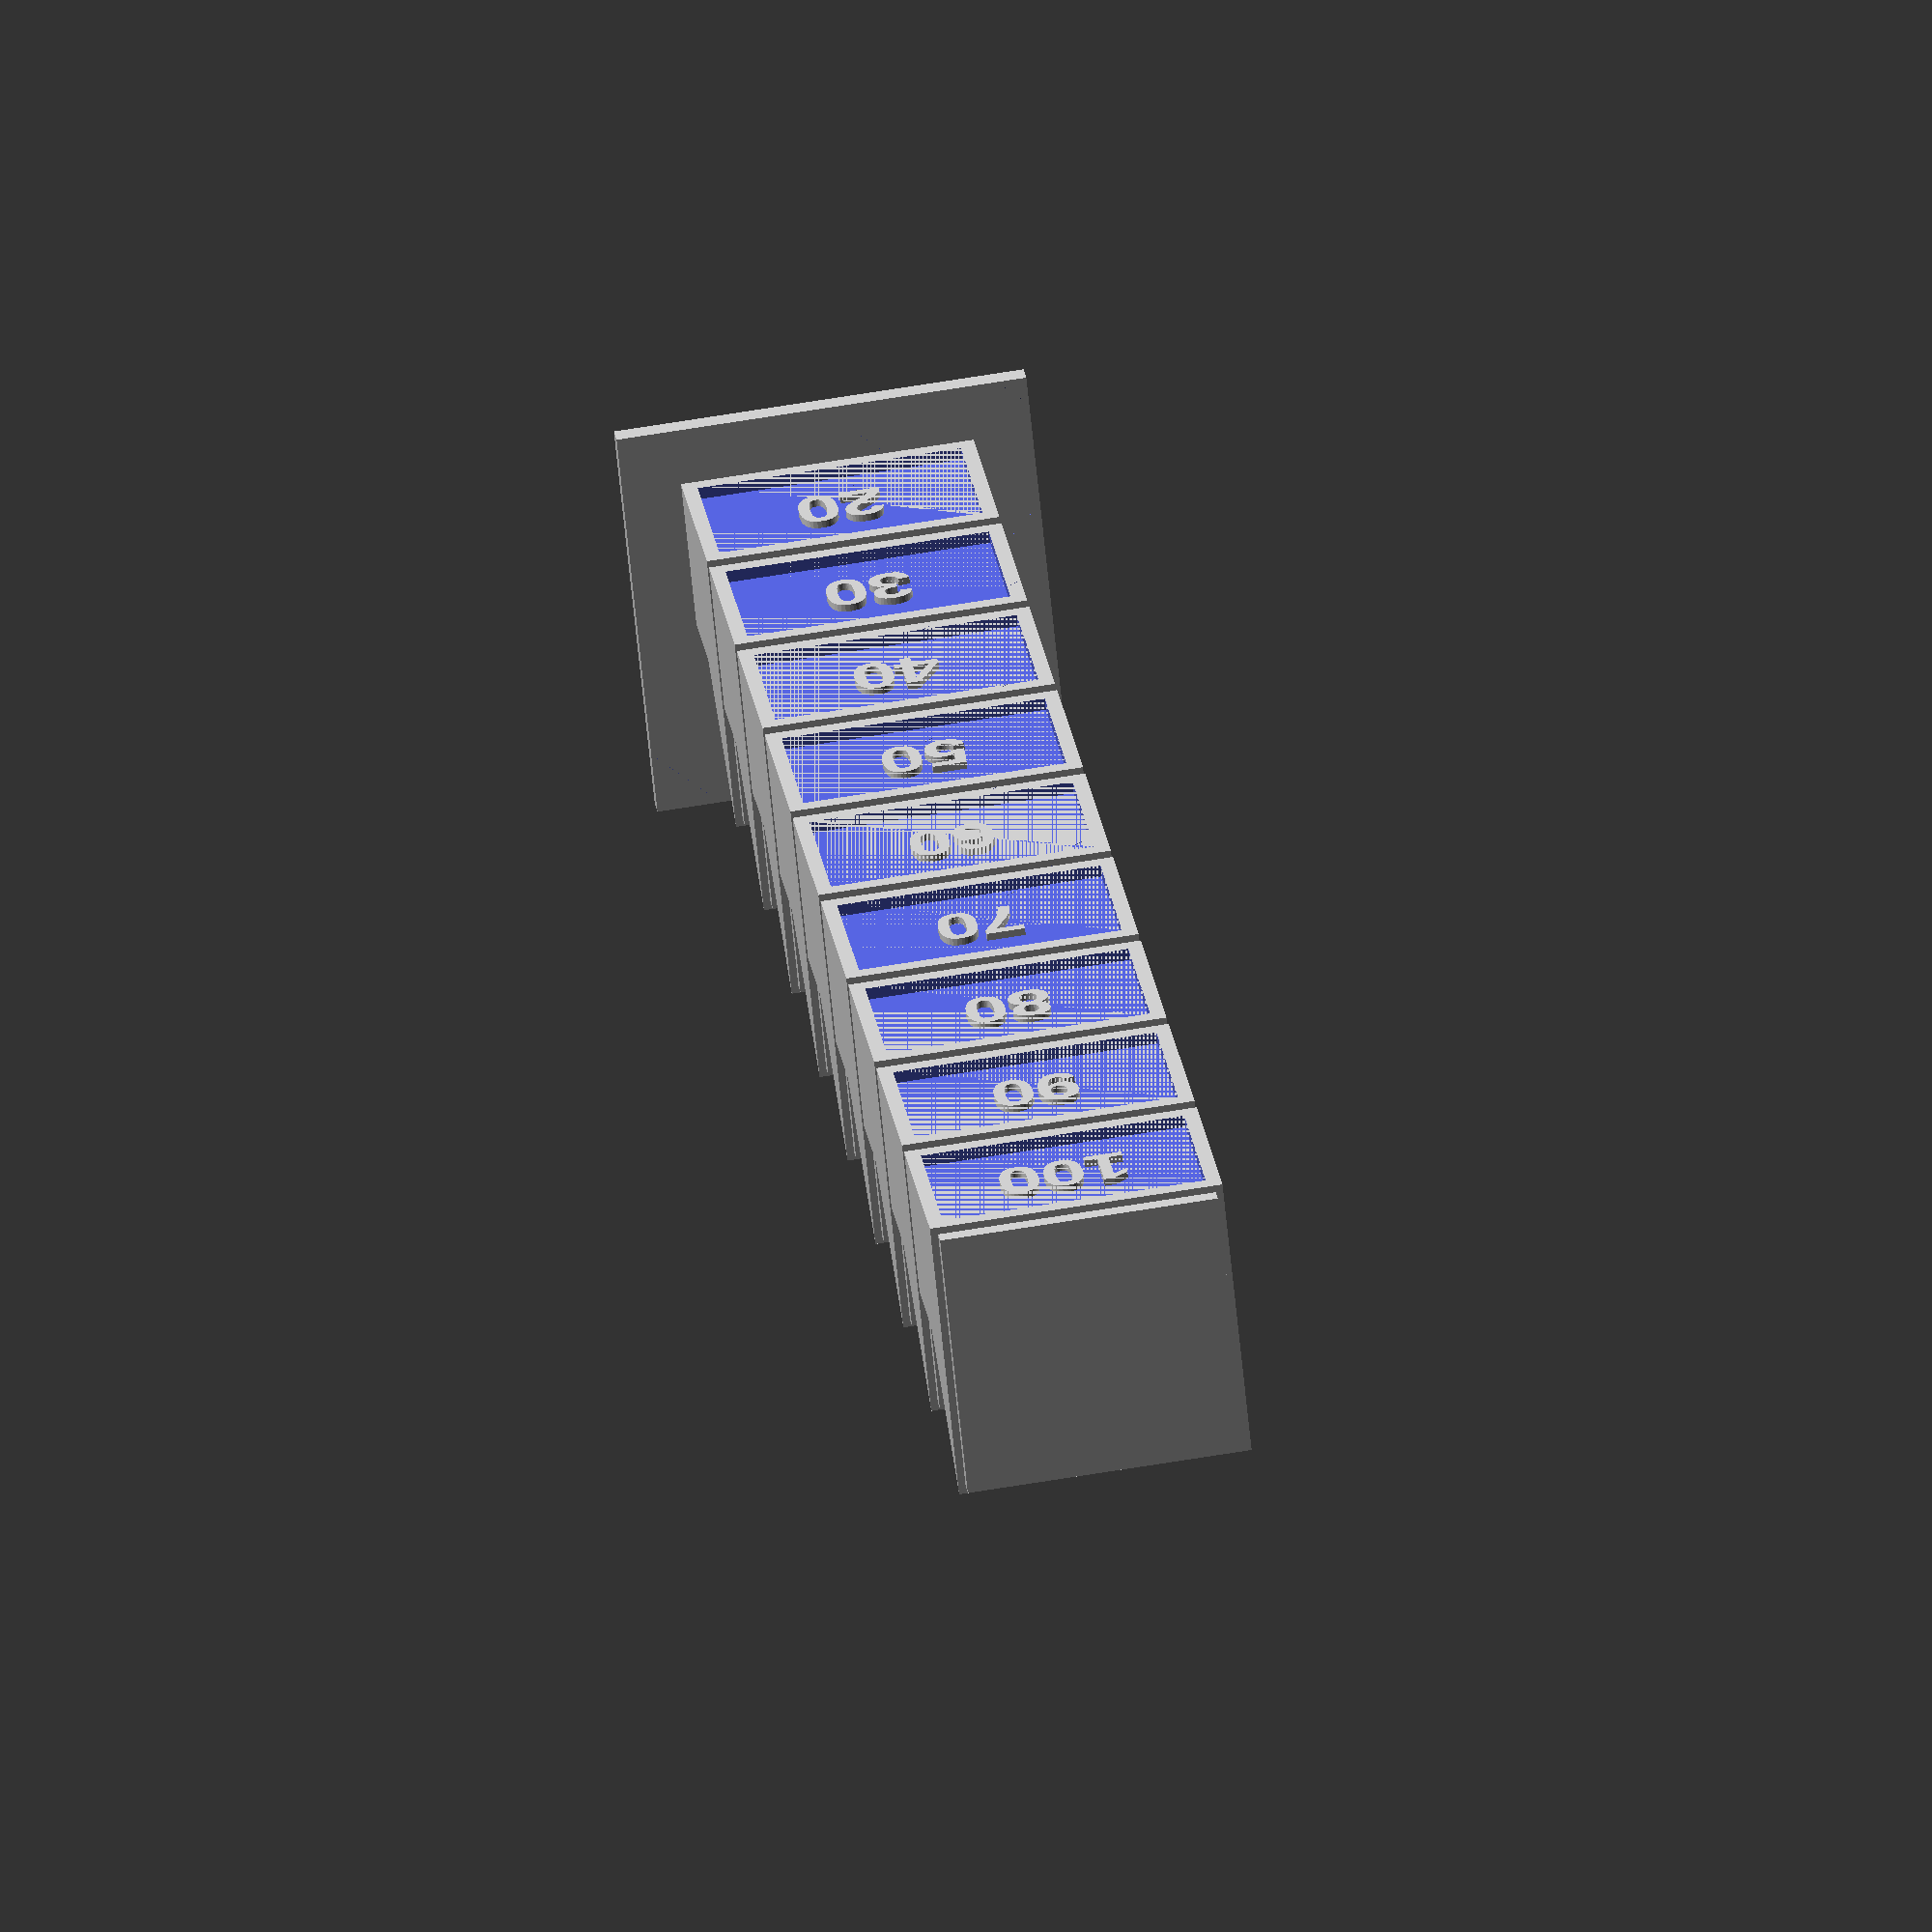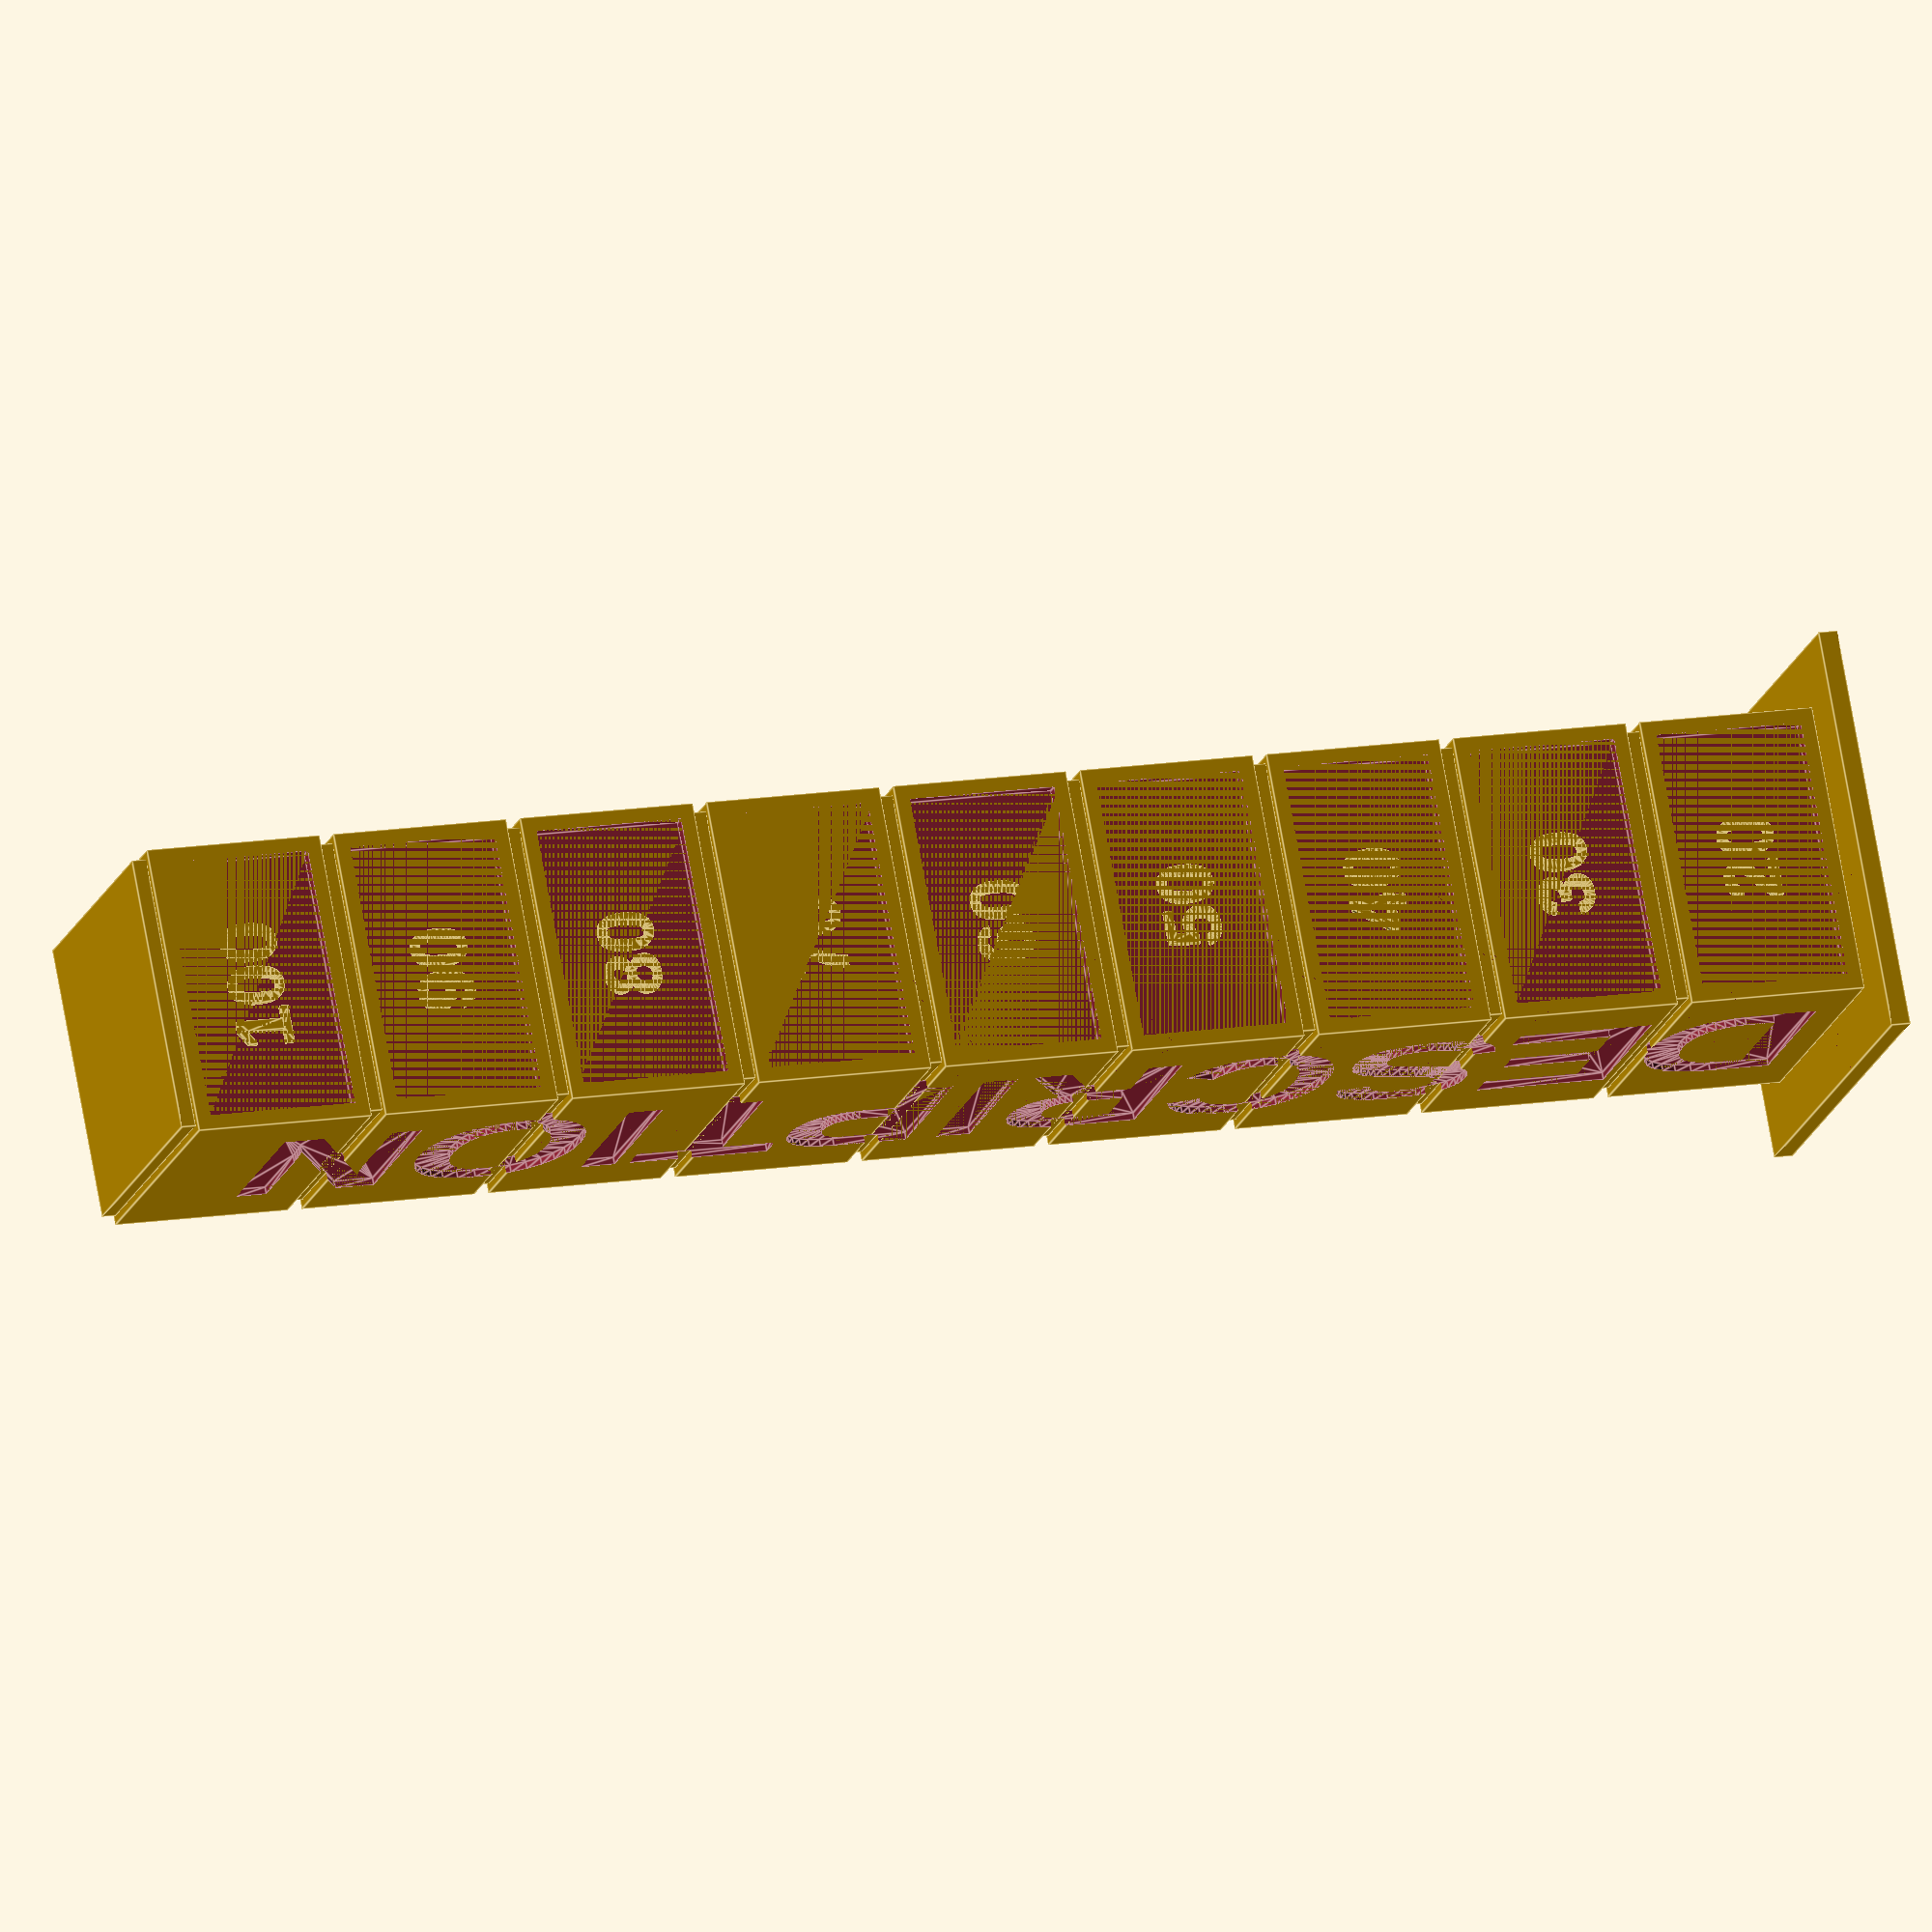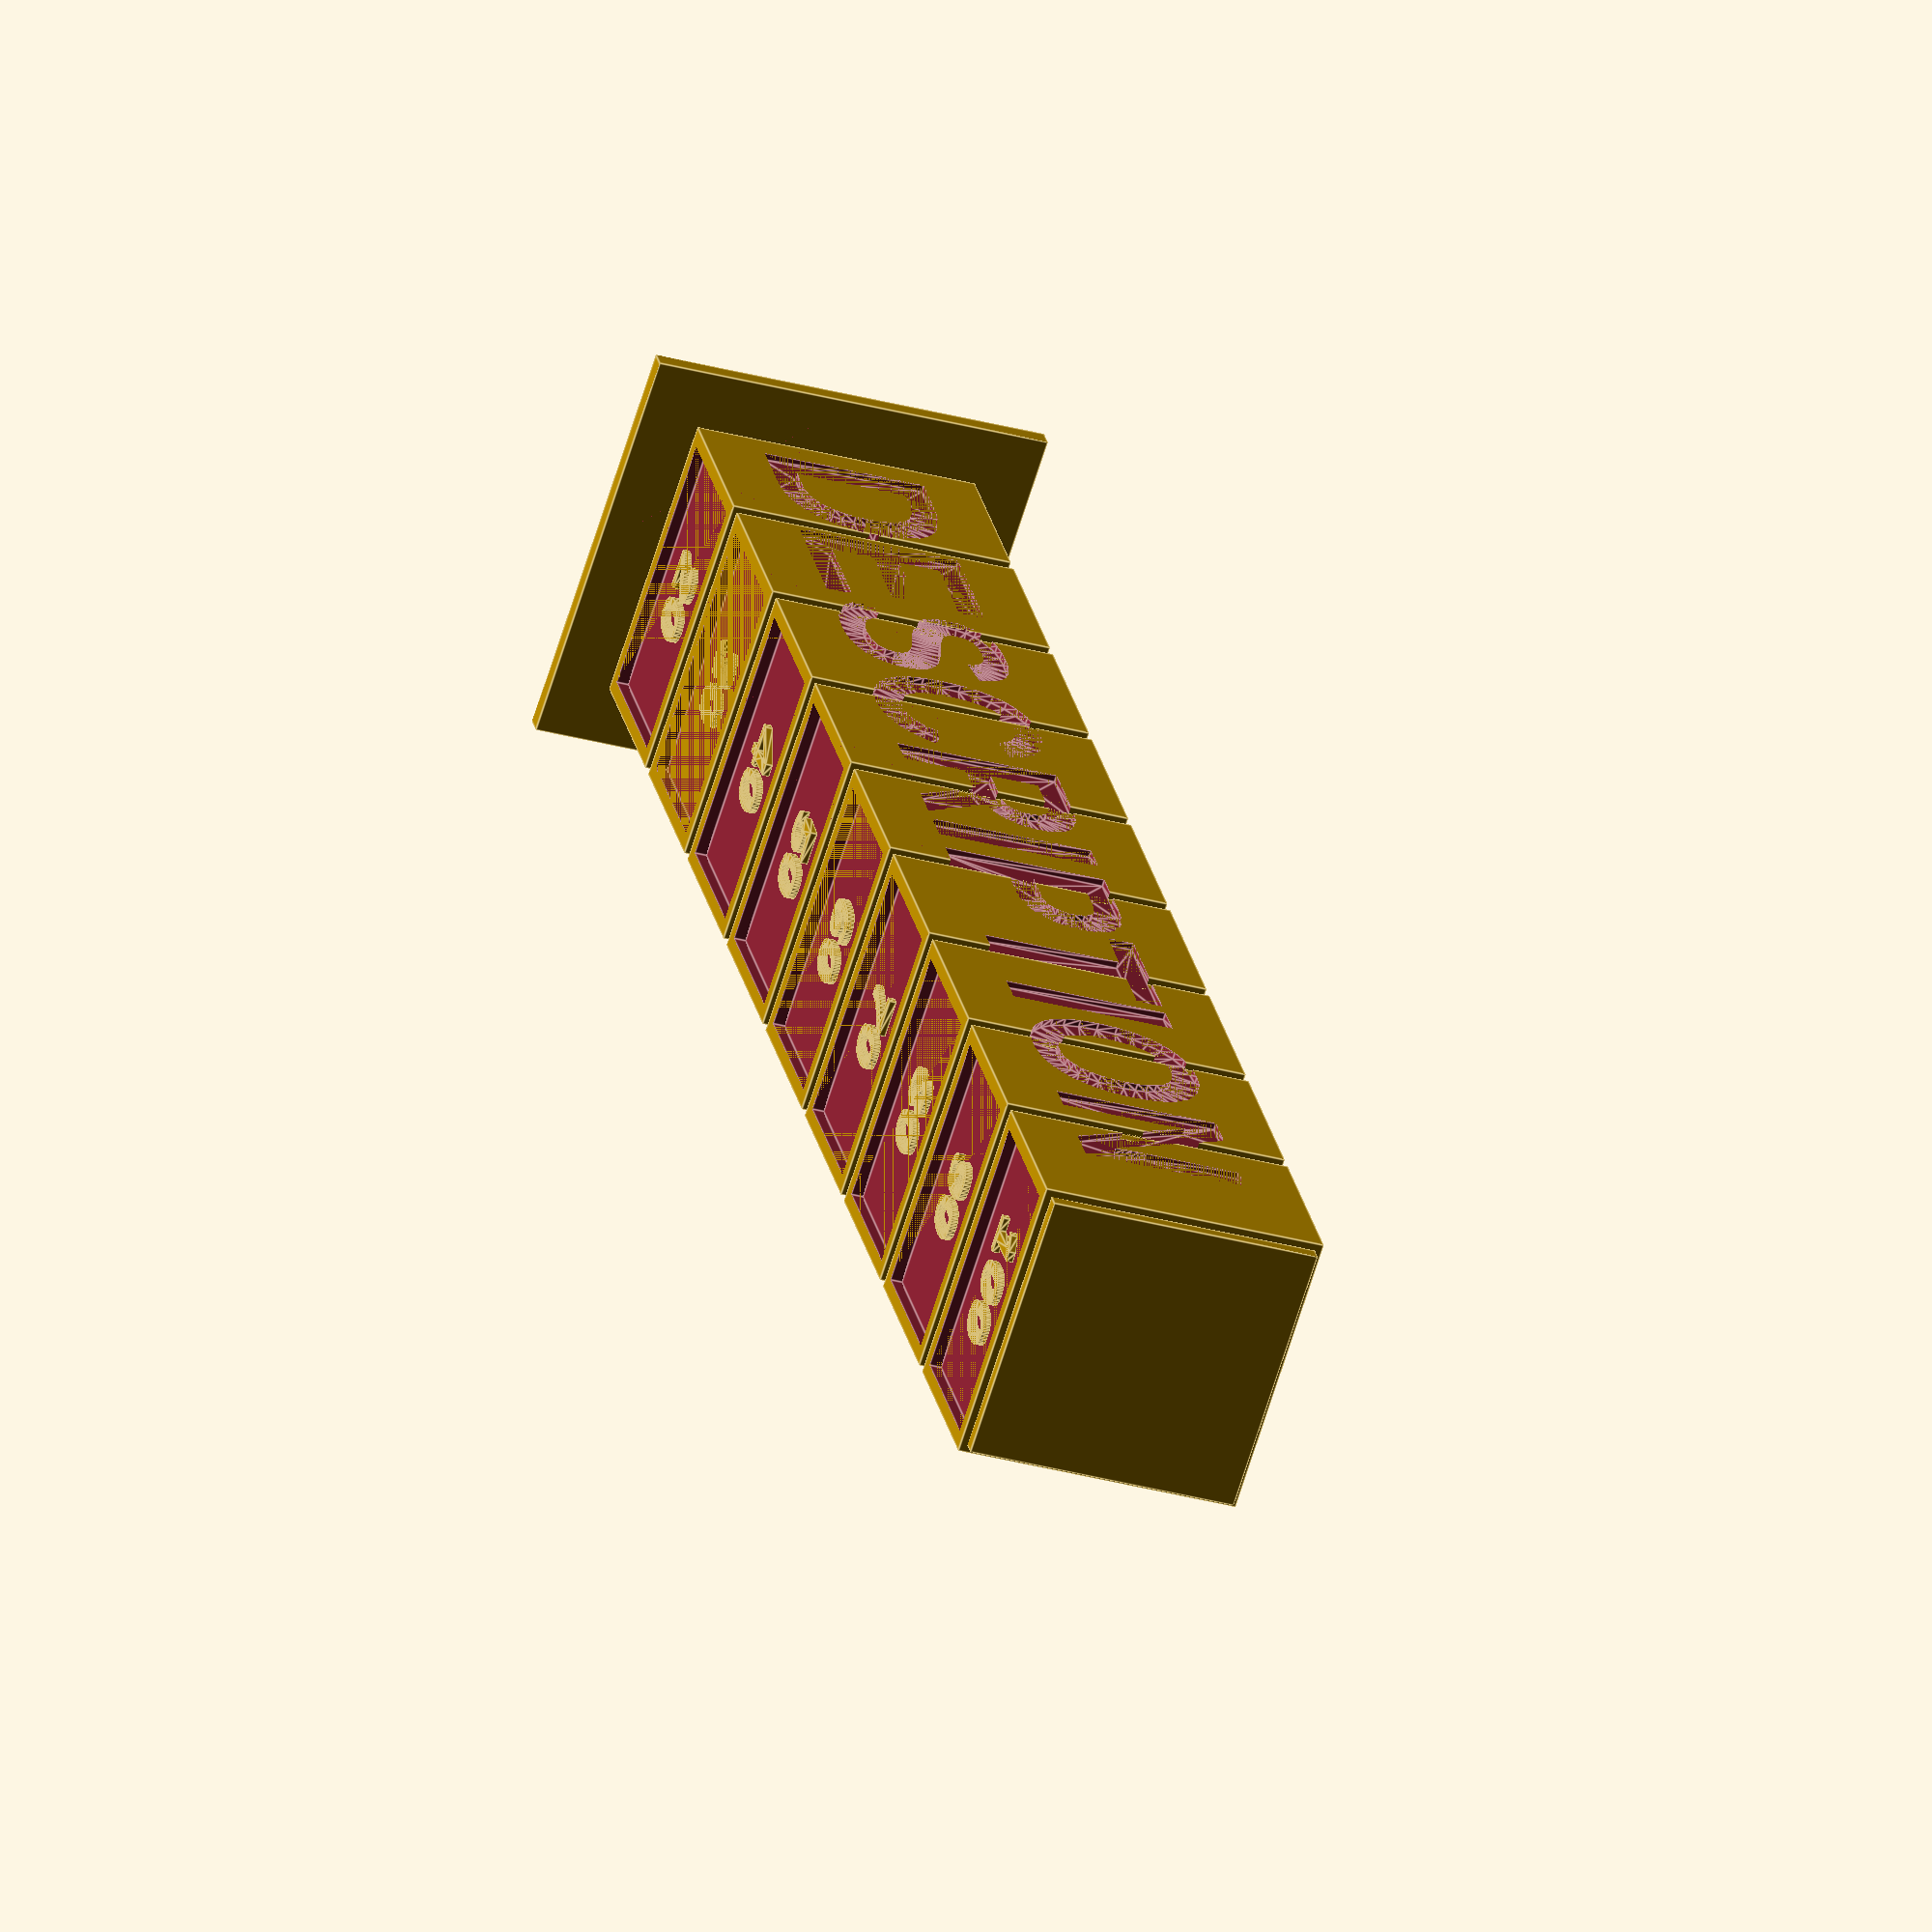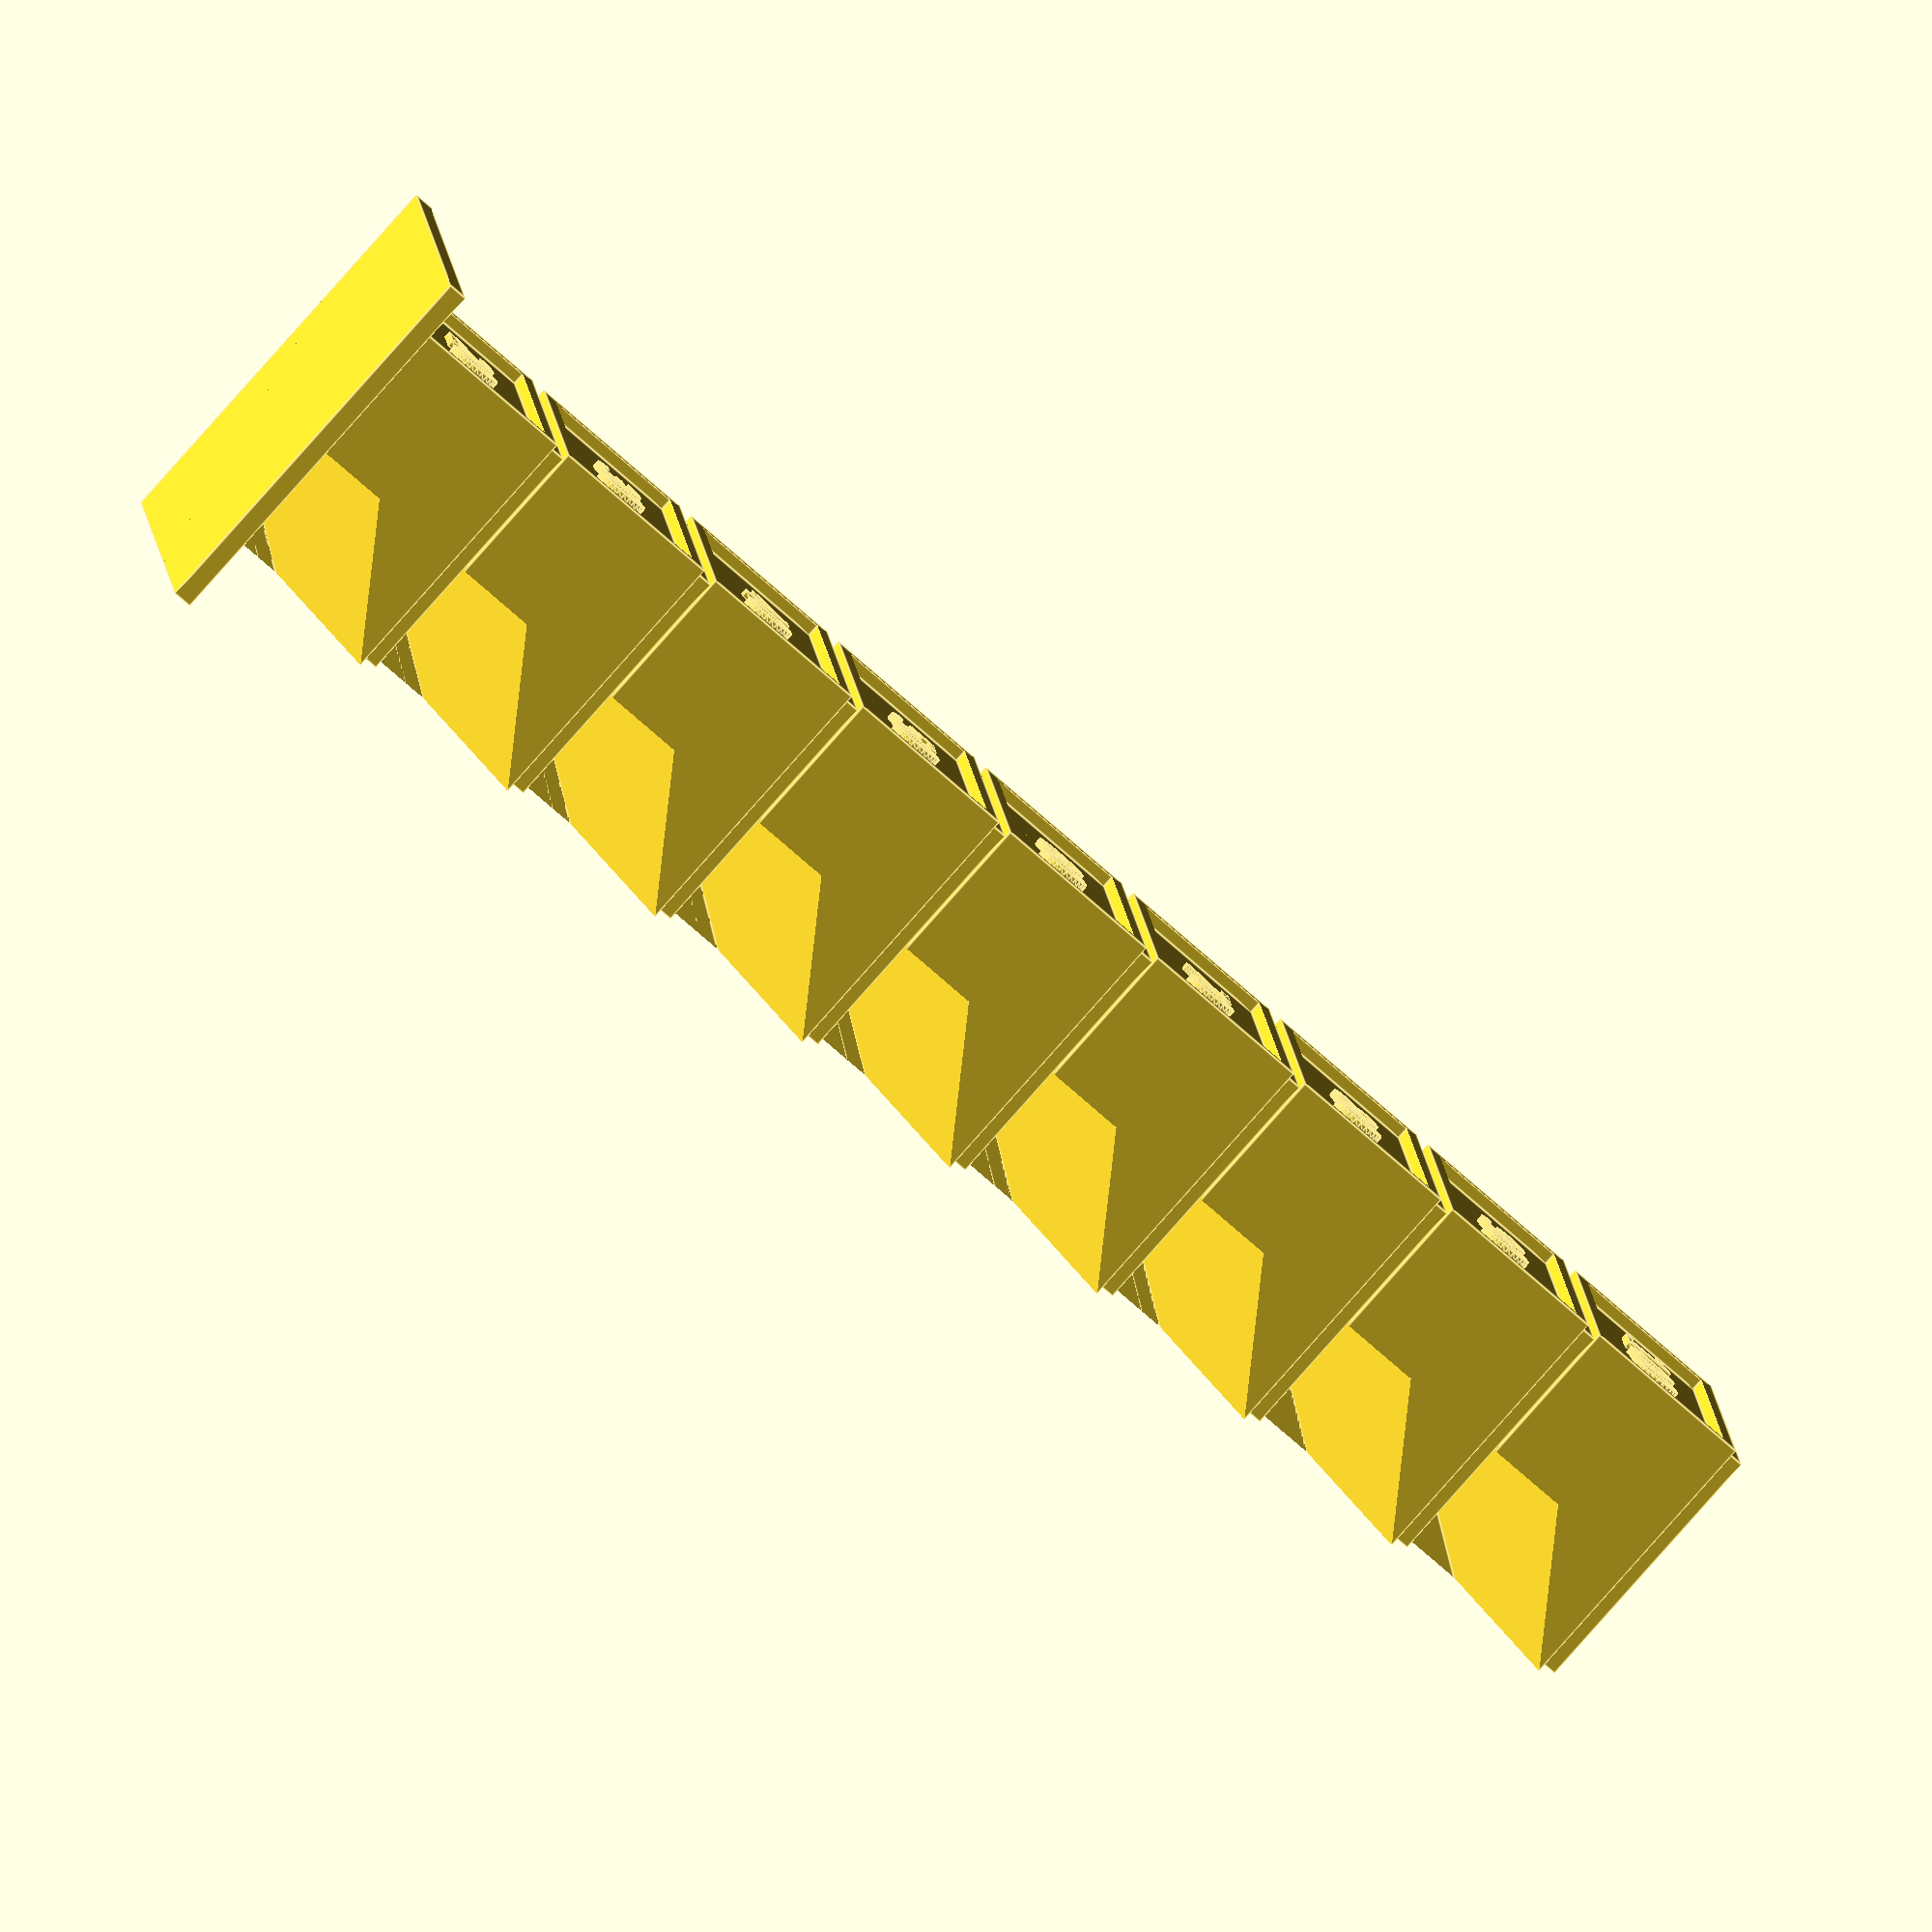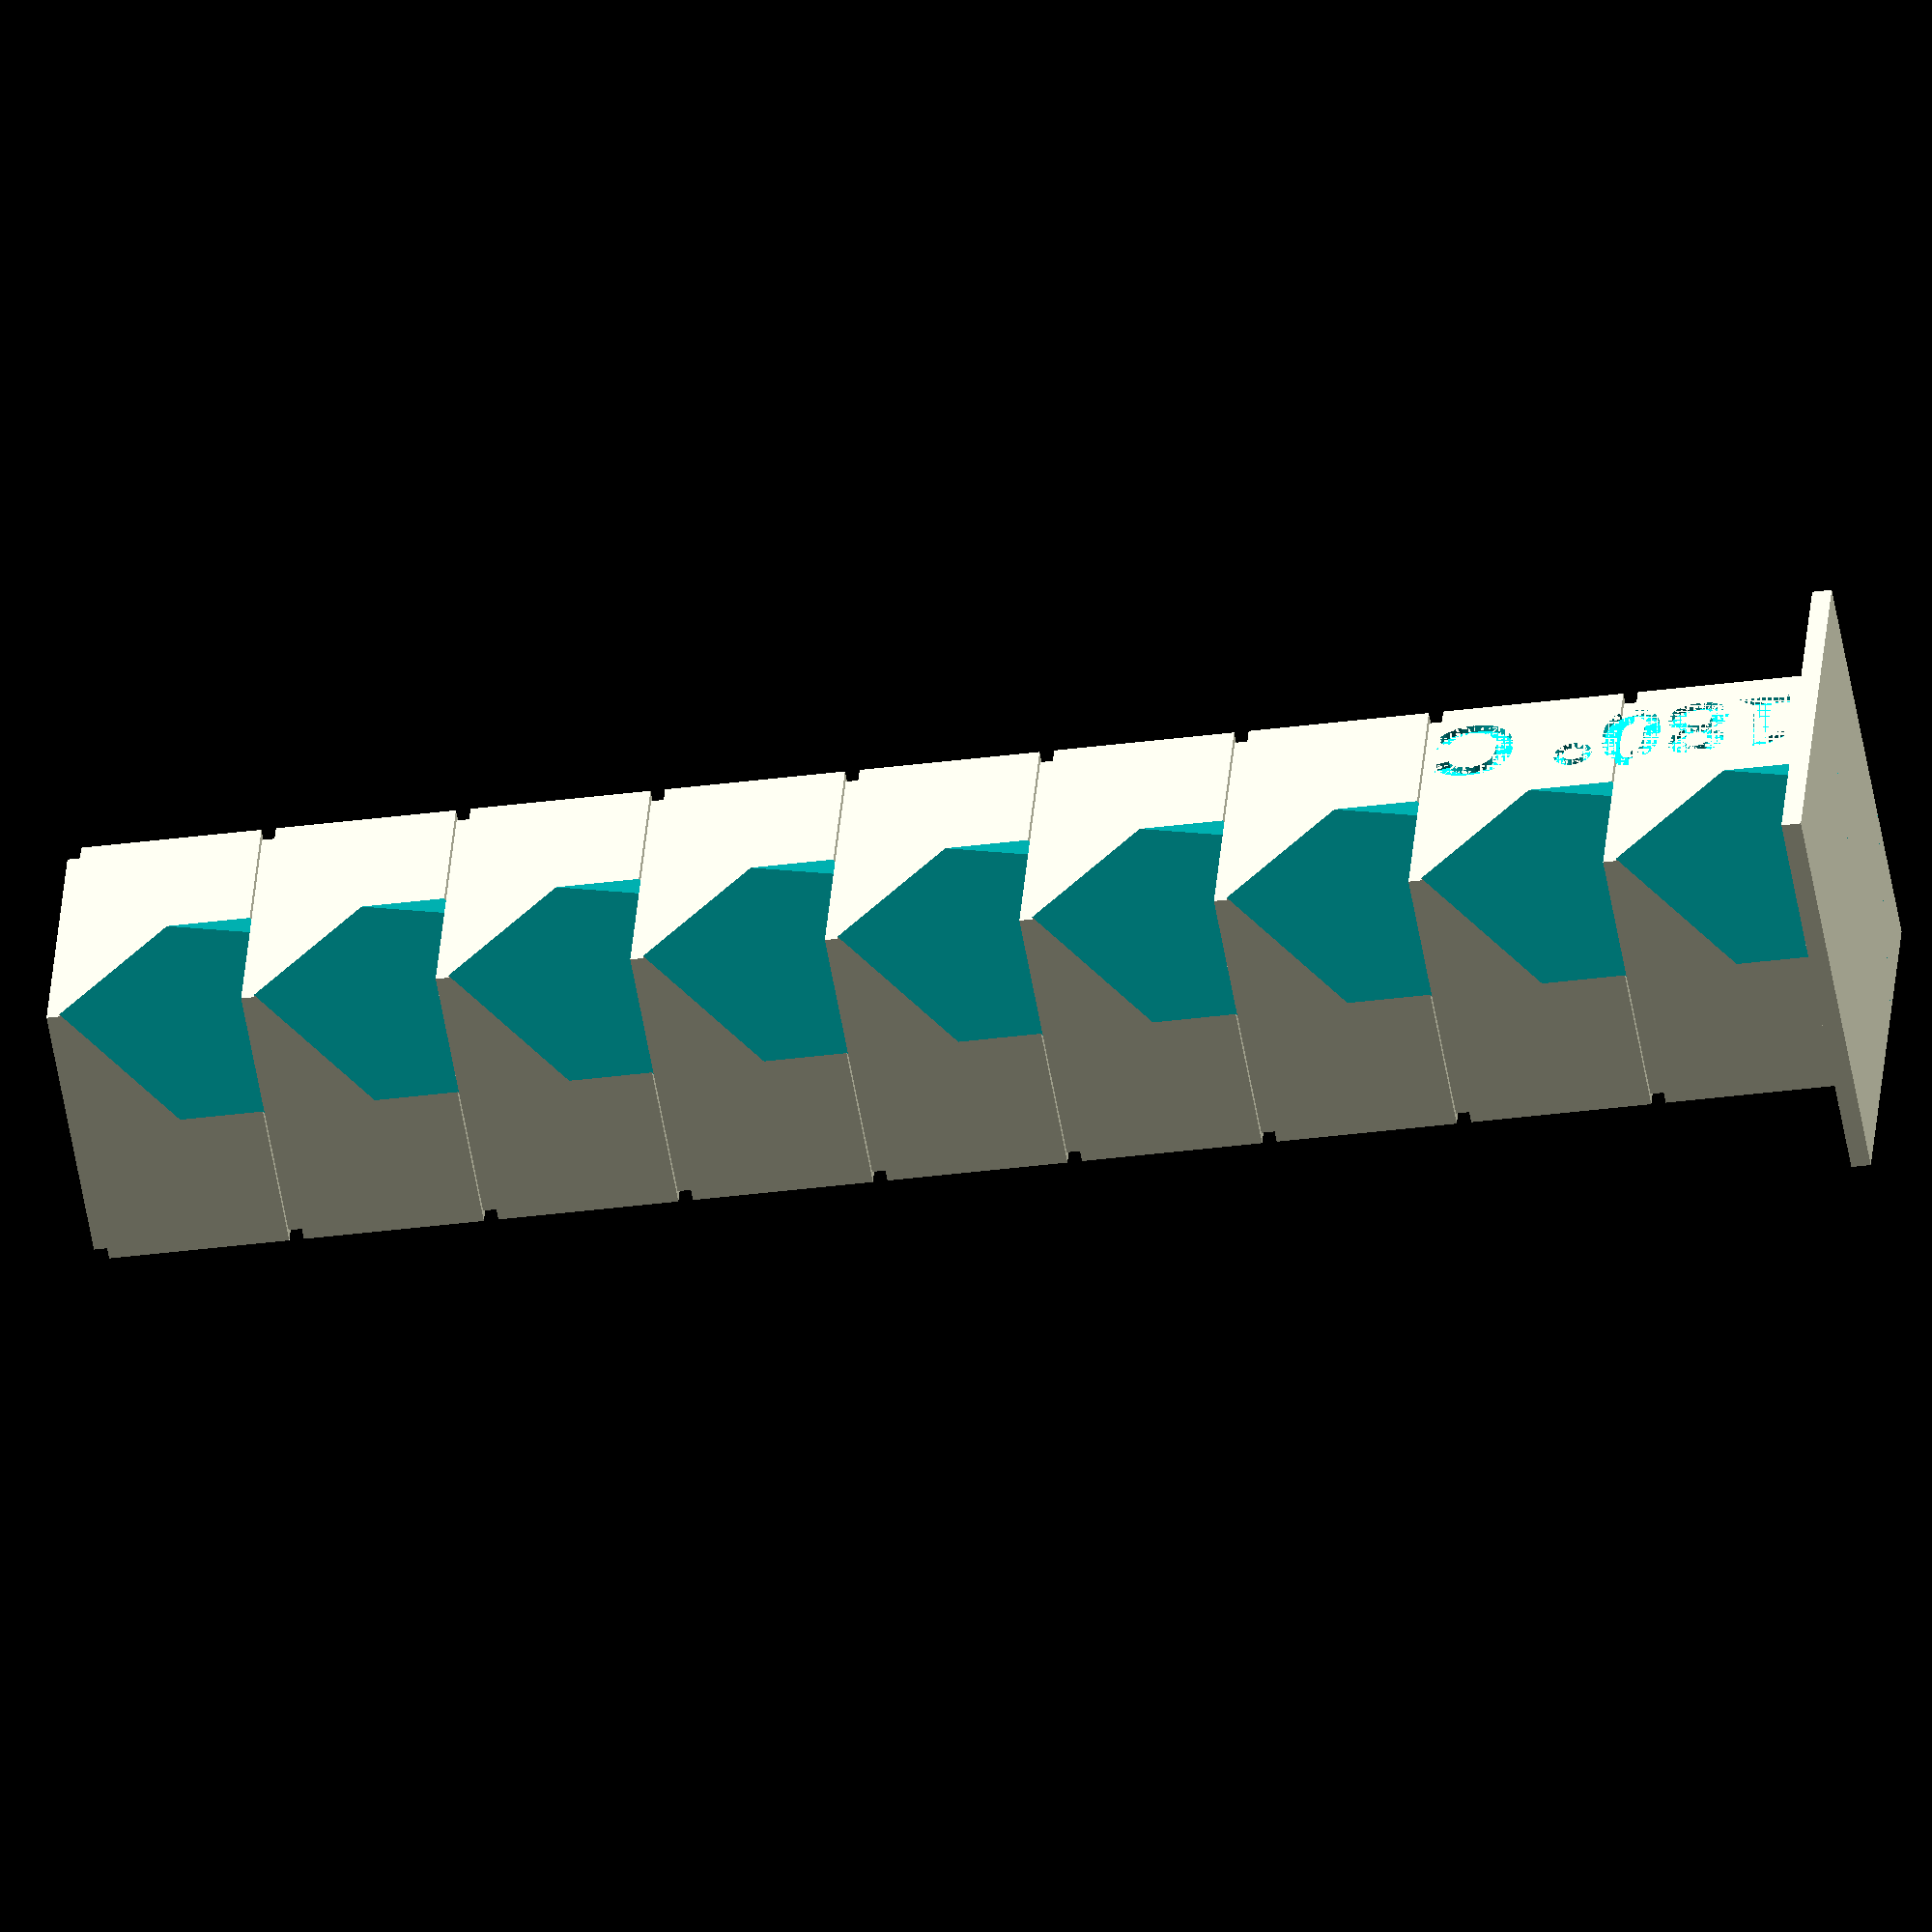
<openscad>
/* [General Parameters] */
// The label to add to the tower
Tower_Label = "DESCRIPTION";

// The temperature the tower was printed at
Temperature_Label = "180° C";

// The starting speed
Starting_Speed = 20;

// The ending speed
Ending_Speed = 100;

// The amount to change the speed between sections
Speed_Change = 10;

// The height of the base
Base_Height = 0.801;

// The height of each section of the tower
Section_Height = 8.001;



/* [Advanced Parameters] */
// The font to use for tower text
Font = "Arial:style=Bold";

// The angle of the slope of each section
Slope_Angle = 45.001;

// The height of the section labels in relation to the height of each section
Section_Label_Height_Multiplier = 0.301;

// The height of the tower label in relation to the length of the column
Tower_Label_Height_Multiplier = 0.601;

// The height of the temperature label in relation to the height of each section
Temperature_Label_Height_Multiplier = 0.301;

// The thickness of walls in the tower
Wall_Thickness = 0.601;

// The amount to inset the panels in each section
Panel_Inset = 0.501;

// The value to use for creating the model preview (lower is faster)
Preview_Quality_Value = 24;

// The value to use for creating the final model render (higher is more detailed)
Render_Quality_Value = 24;



/* [Calculated Parameters] */
module dummy(){}; // Prevents the following parameters from showing up in the customizer

// Ensure the value change has the correct sign
Speed_Change_Corrected = Ending_Speed > Starting_Speed
    ? abs(Speed_Change)
    : -abs(Speed_Change);

// Determine how many sections to generate
Section_Count = ceil(abs(Ending_Speed - Starting_Speed) / abs(Speed_Change) + 1);

// Determine the size (width and length) of each column cube
Column_Size = Section_Height*1.5;

// Determine the size (width and length) of the inset cap at the top of each column cube
Cap_Size = Column_Size - Wall_Thickness;

// Determine the height of the inset cap at the top of each column cube
Cap_Height = Wall_Thickness;

// Calculate the amount to expand the base beyond the size of the tower
Base_Extension = Wall_Thickness*4;

// Calculate the width (in the x direction) of the base of the tower
Base_Size = Column_Size + Base_Extension*2;

// Calculate the dimensions of the inset panel in each section
Panel_Width = Column_Size - Wall_Thickness*2;
Panel_Height = Section_Height - Cap_Height - Wall_Thickness*2;

// Calculate the font size
Section_Label_Font_Size = Section_Height * Section_Label_Height_Multiplier;
Tower_Label_Font_Size = Column_Size * Tower_Label_Height_Multiplier;
Temperature_Label_Font_Size = Column_Size * Temperature_Label_Height_Multiplier; 

// Calculate the depth of the labels
Label_Depth = Wall_Thickness/2;



/* [Misc Parameters] */
Iota = 0.001;
$fn = $preview ? Preview_Quality_Value : Render_Quality_Value;



// Generate the model
module Generate()
{
    // Add the base
    Generate_Base();

    translate([0, 0, Base_Height])
    difference()
    {
        // set the tower on top of the base
        Generate_Tower();

        // Create the tower label
        Generate_TowerLabel(Tower_Label);

        // Create the column label
        Generate_TemperatureLabel(Temperature_Label);
    }
}



// Generate the base of the tower independantly of the tower sections
module Generate_Base()
{
    translate([-Base_Size/2, -Base_Size/2, 0])
        cube([Base_Size, Base_Size, Base_Height]);
}



// Generate the tower proper by iteritively generating a section for each retraction value
module Generate_Tower()
{
    // Create each section
    for (section = [0: Section_Count - 1])
    {
        // Determine the value for this section
        value = Starting_Speed + (Speed_Change_Corrected * section);

        // Determine the offset of the section
        z_offset = section*Section_Height;

        // Generate the section itself and move it into place
        translate([0, 0, z_offset])
            Generate_Section(str(value));
    }
}



// Generate a single section of the tower with a given label
module Generate_Section(label)
{
    difference()
    {
        union()
        {
            // Create the main body of the section
            translate([-Column_Size/2, -Column_Size/2, 0])
                cube([Column_Size, Column_Size, Section_Height - Cap_Height]);

            // Generate the cap on top of the section cube
            translate([-Cap_Size/2, -Cap_Size/2, Section_Height - Cap_Height])
                cube([Cap_Size, Cap_Size, Cap_Height]);
        }

        // Carve out an inset panel on the side of the column
        translate([-Panel_Width/2, Column_Size/2 - Panel_Inset, (Section_Height - Cap_Height - Panel_Height)/2])
            cube([Panel_Width, Panel_Inset + Iota, Panel_Height]);

        // Carve away the angled wall
        translate([-Column_Size/2, -Column_Size/2, Section_Height - Cap_Height])
        rotate([0, 0, 45])
        rotate([0, -45, 0])
        translate([-Column_Size, -Column_Size/3, -Column_Size*3])
            cube([Column_Size, Column_Size/1.5, Column_Size*3]);
    }

    // Carve out the label for this section
    Generate_SectionLabel(label);
}



// Generate the text that will be carved into the square section column
module Generate_SectionLabel(label)
{
    translate([0, Column_Size/2 - Panel_Inset + Label_Depth, (Section_Height - Cap_Height)/2])
    rotate([90, 0, 180])
    translate([0, 0, -Label_Depth])
    linear_extrude(Label_Depth)
        text(text=label, font=Font, size=Section_Label_Font_Size, halign="center", valign="center");
}



// Generate the text that will be carved up the side of the tower
module Generate_TowerLabel(label)
{
    translate([Column_Size/2 - Label_Depth, 0, Wall_Thickness])
    rotate([0, -90, 180])
    linear_extrude(Label_Depth + Iota)
        text(text=label, font=Font, size=Tower_Label_Font_Size, halign="left", valign="center");
}



// Generate the text that will be carved up the side of the tower indicating the temperature the speed tower
// was printed at
module Generate_TemperatureLabel(label)
{
    translate([Column_Size/4, -Column_Size/2 + Label_Depth, Wall_Thickness])
    rotate([0, -90, 90])
    linear_extrude(Label_Depth + Iota)
        text(text=label, font=Font, size=Temperature_Label_Font_Size, halign="left", valign="center");
}



// Generate the model
Generate();

</openscad>
<views>
elev=154.8 azim=174.3 roll=188.1 proj=o view=solid
elev=346.0 azim=58.1 roll=70.5 proj=o view=edges
elev=333.9 azim=287.7 roll=348.6 proj=o view=edges
elev=252.0 azim=97.1 roll=311.9 proj=o view=edges
elev=212.3 azim=66.2 roll=79.4 proj=o view=solid
</views>
